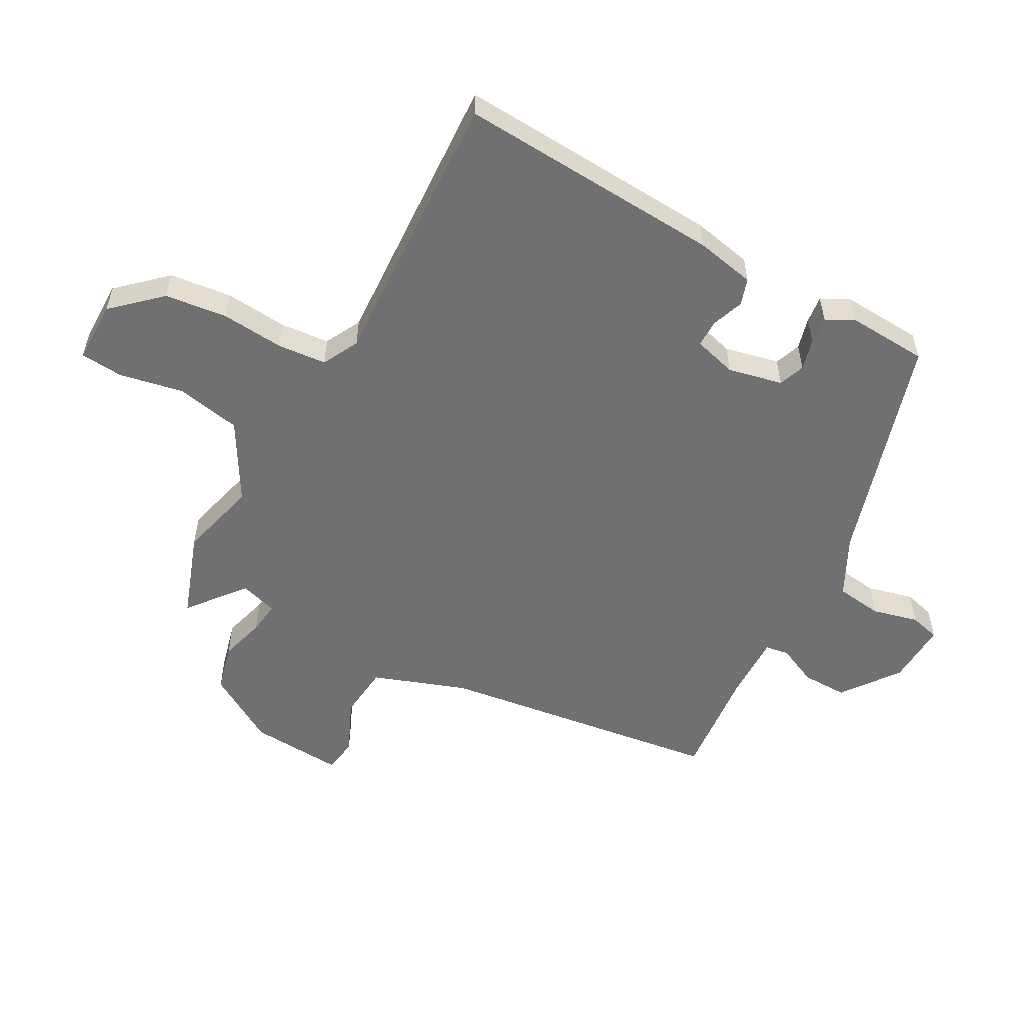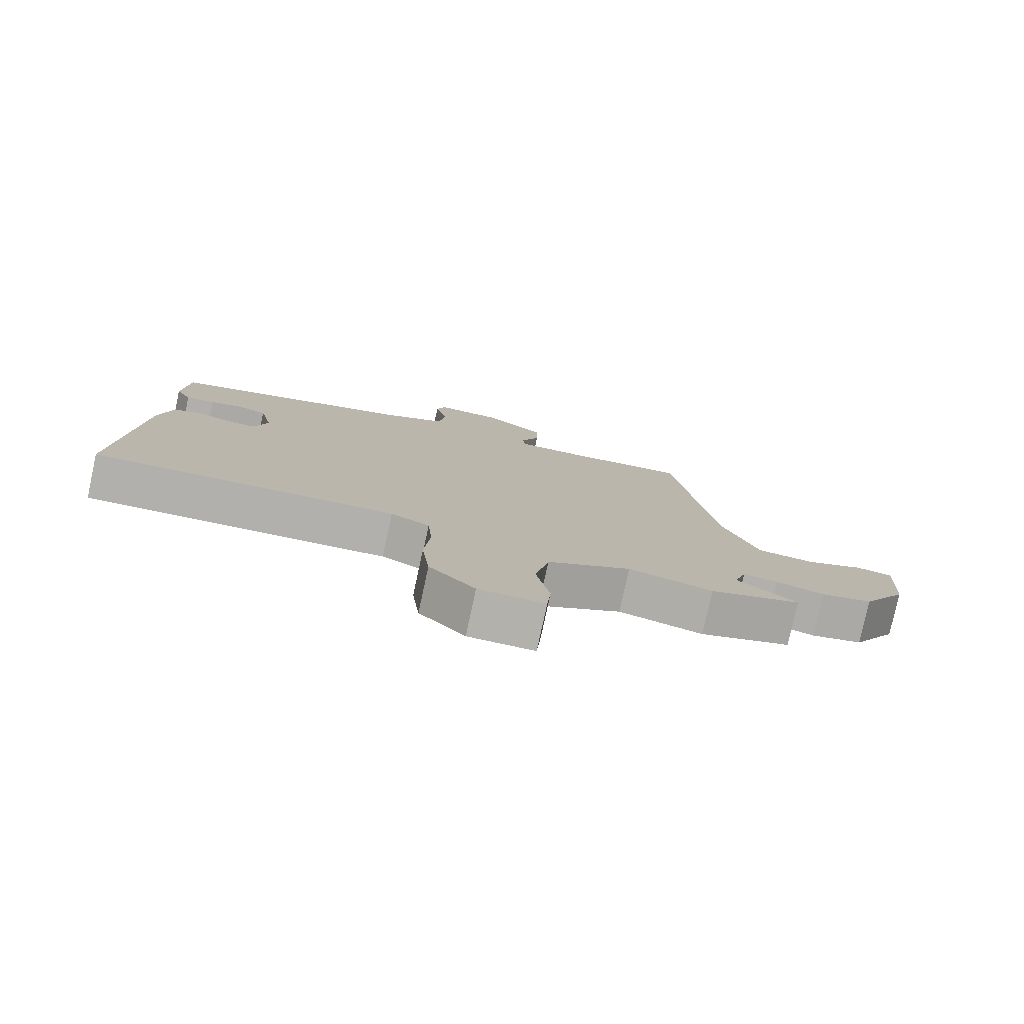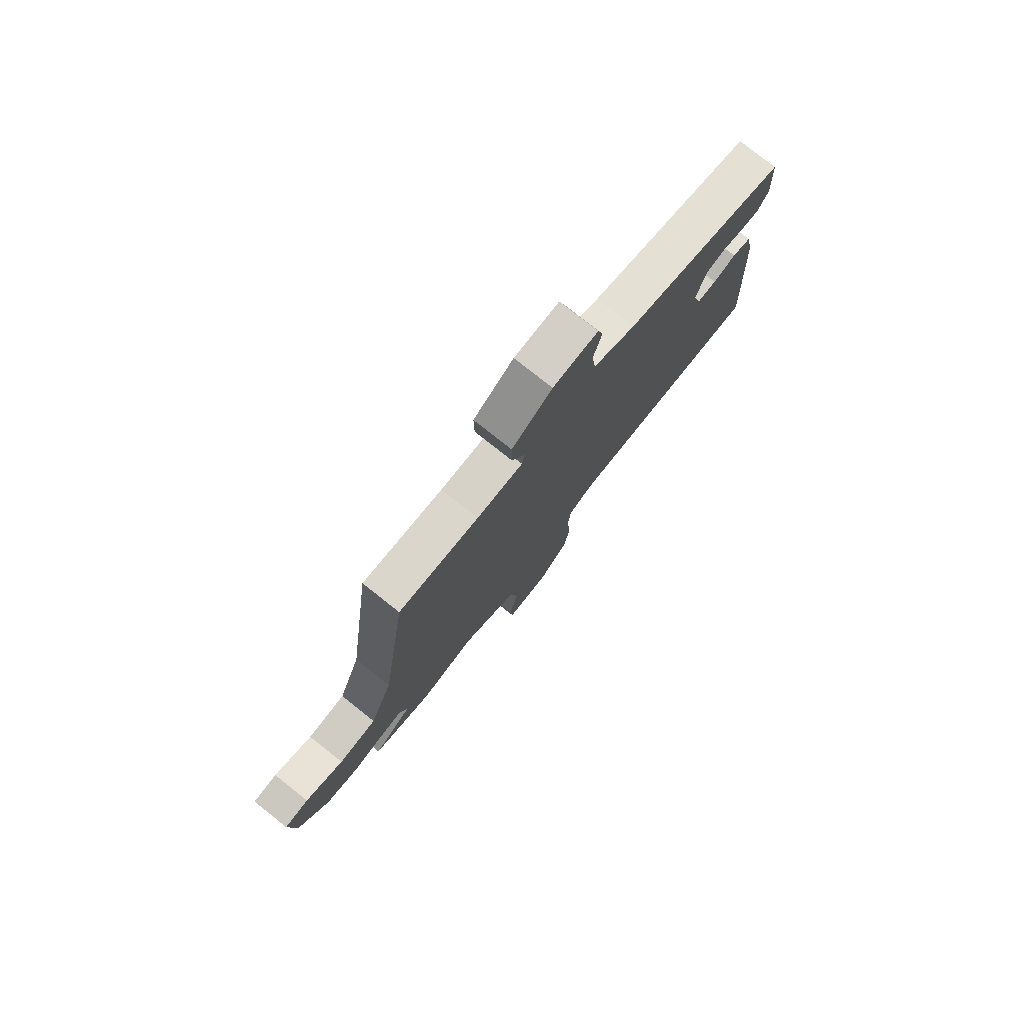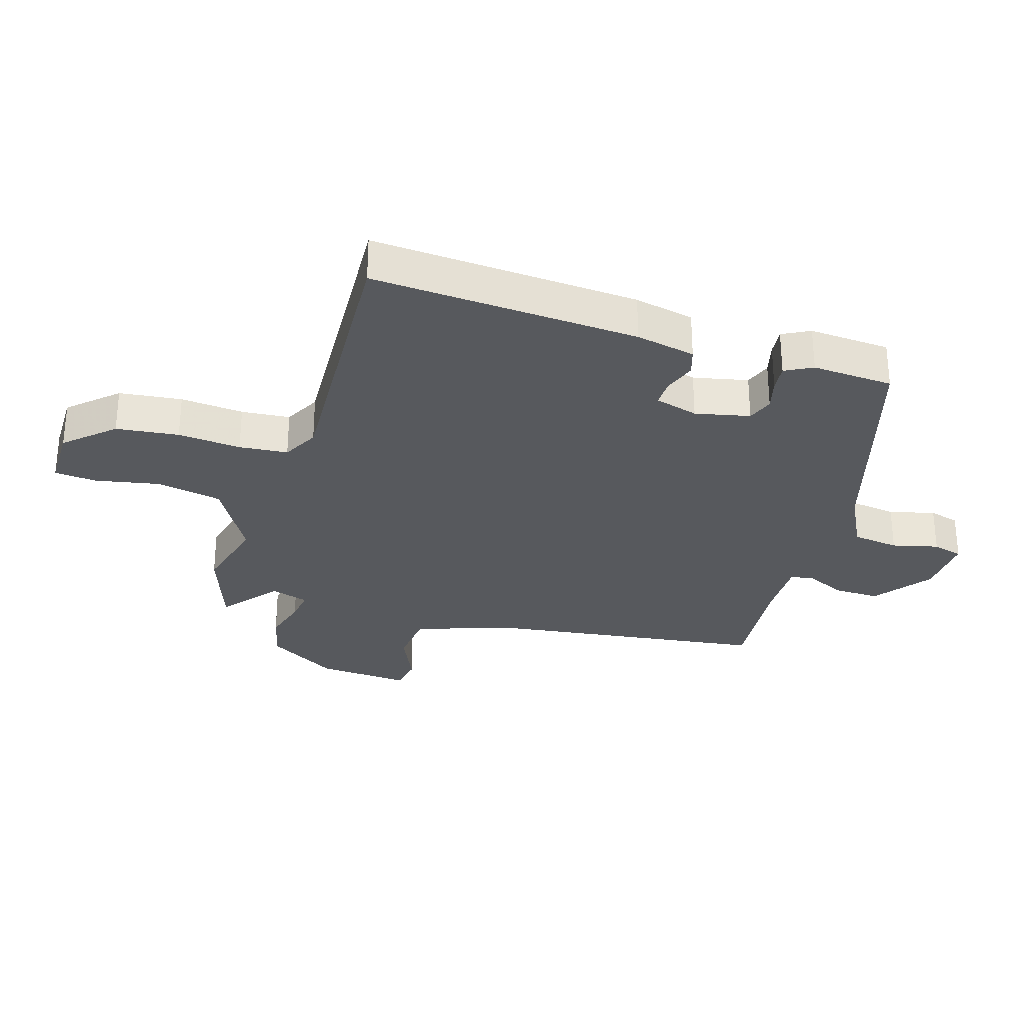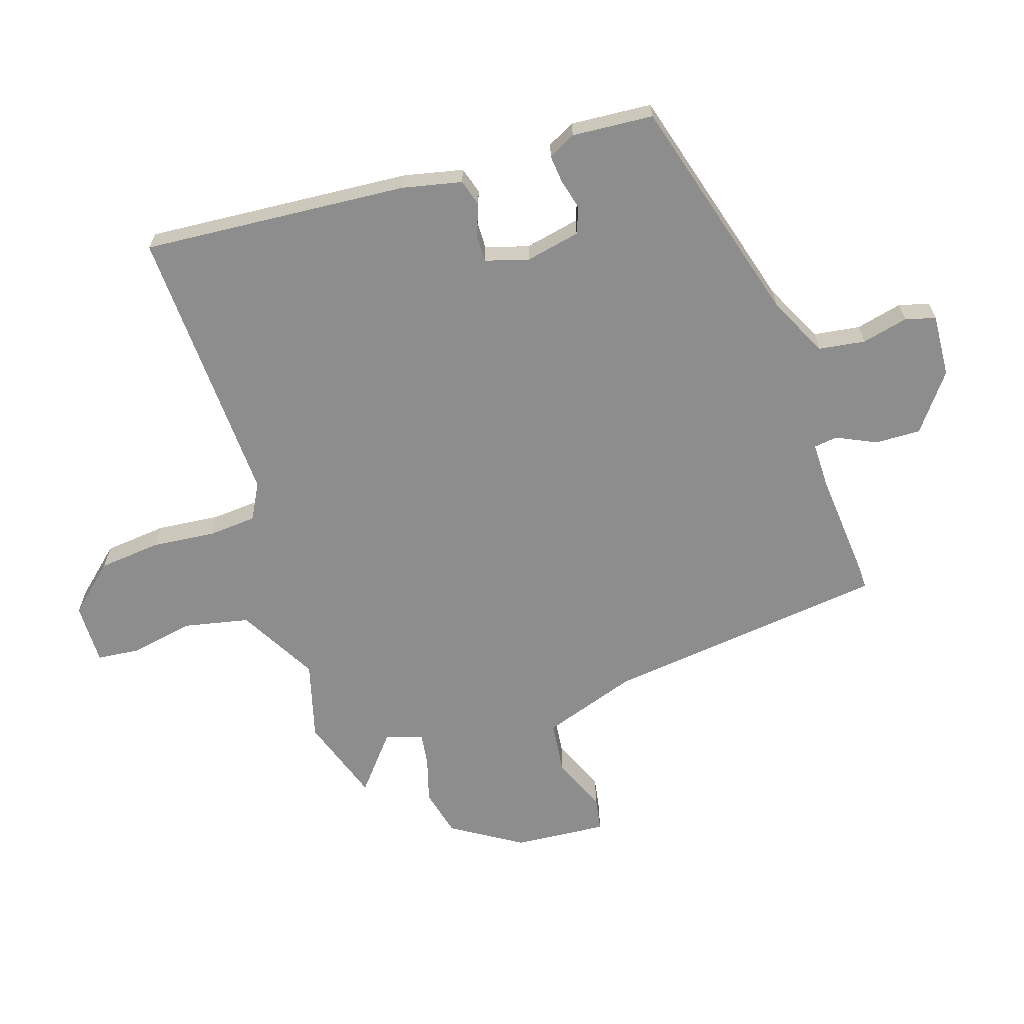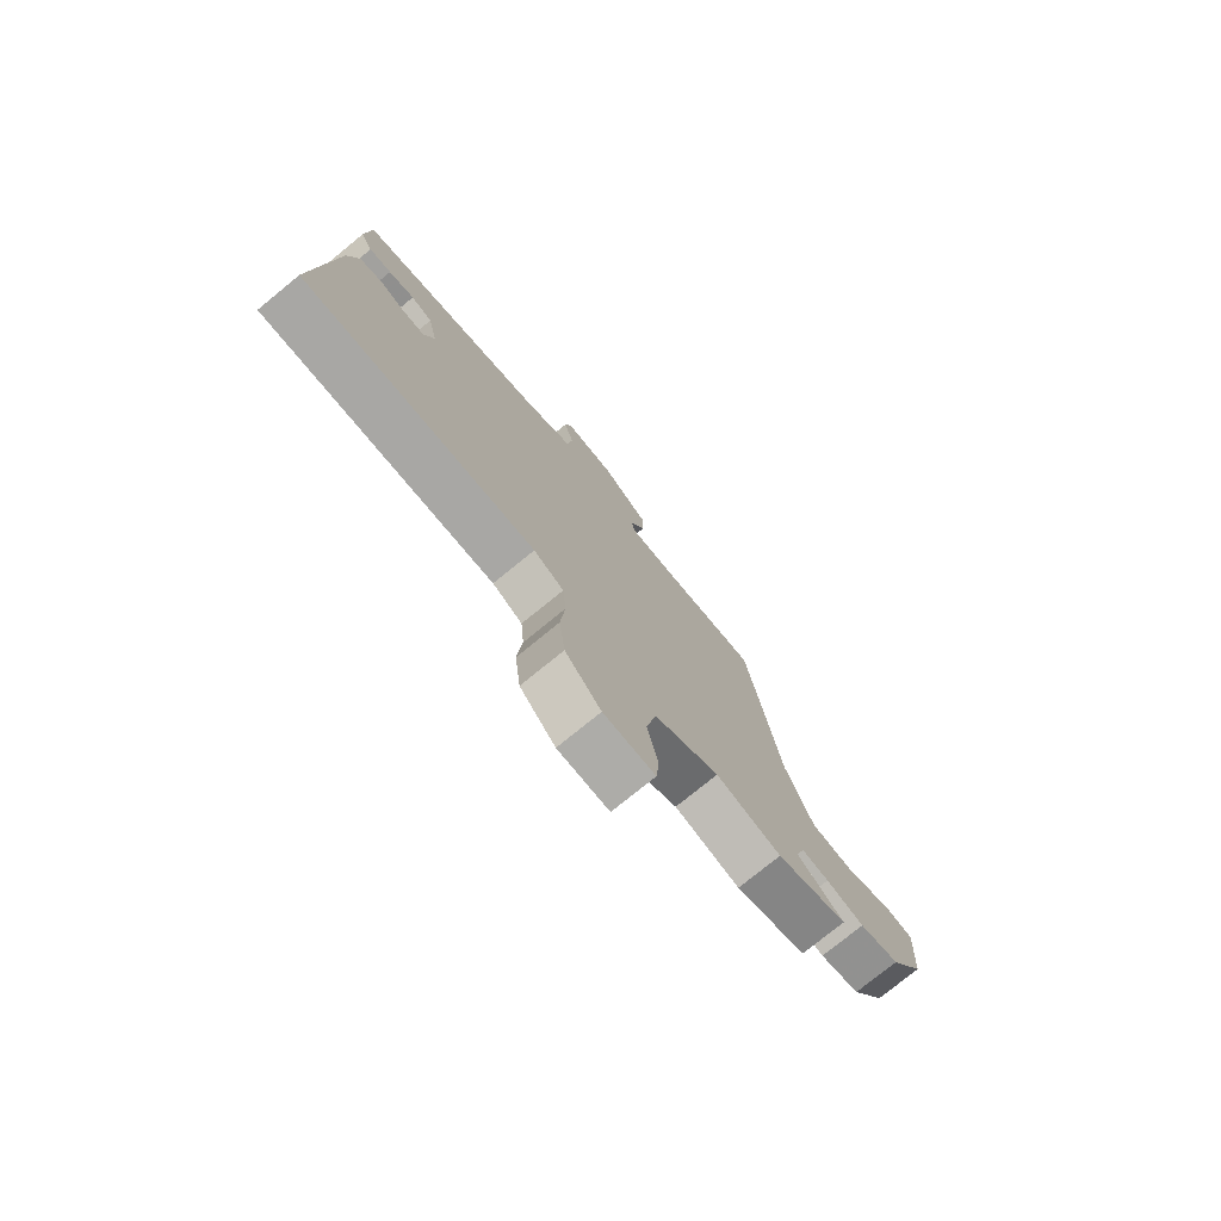
<metadata>
{"format":"obj","ext":"obj","renderer":"f3d","projection":"perspective","resolution":1024,"background":"white","views":[{"elev":-55.0,"azim":-118.7,"up":"+Y"},{"elev":-79.0,"azim":-12.2,"up":"+Z"},{"elev":78.5,"azim":128.4,"up":"+Z"},{"elev":-29.7,"azim":-107.2,"up":"+Y"},{"elev":-64.6,"azim":-72.8,"up":"+Y"},{"elev":-76.7,"azim":-50.8,"up":"+Z"}]}
</metadata>
<code>
v -0.535 0.07 -0.474
v -0.508 0.07 -0.035
v -0.488 0.07 0.063
v -0.444 0.07 0.077
v -0.391 0.07 0.058
v -0.346 0.07 0.058
v -0.326 0.07 0.129
v -0.346 0.07 0.219
v -0.389 0.07 0.235
v -0.441 0.07 0.221
v -0.486 0.07 0.216
v -0.51 0.07 0.261
v -0.502 0.07 0.395
v -0.123 0.07 0.508
v -0.025 0.07 0.558
v -0.015 0.07 0.635
v -0.034 0.07 0.711
v -0.021 0.07 0.761
v 0.083 0.07 0.756
v 0.176 0.07 0.687
v 0.175 0.07 0.612
v 0.145 0.07 0.546
v 0.151 0.07 0.507
v 0.258 0.07 0.509
v 0.444 0.07 0.527
v 0.507 0.07 0.06
v 0.562 0.07 -0.095
v 0.651 0.07 -0.104
v 0.74 0.07 -0.064
v 0.797 0.07 -0.073
v 0.787 0.07 -0.227
v 0.717 0.07 -0.343
v 0.638 0.07 -0.363
v 0.563 0.07 -0.342
v 0.509 0.07 -0.335
v 0.49 0.07 -0.397
v 0.582 0.07 -0.471
v 0.44 0.07 -0.521
v 0.31 0.07 -0.487
v 0.18 0.07 -0.562
v 0.159 0.07 -0.669
v 0.18 0.07 -0.775
v 0.174 0.07 -0.845
v 0.072 0.07 -0.845
v 0.001 0.07 -0.768
v -0.011 0.07 -0.665
v -0.002 0.07 -0.561
v -0.009 0.07 -0.481
v -0.069 0.07 -0.45
v -0.535 0 -0.474
v -0.508 0 -0.035
v -0.488 0 0.063
v -0.444 0 0.077
v -0.391 0 0.058
v -0.346 0 0.058
v -0.326 0 0.129
v -0.346 0 0.219
v -0.389 0 0.235
v -0.441 0 0.221
v -0.486 0 0.216
v -0.51 0 0.261
v -0.502 0 0.395
v -0.123 0 0.508
v -0.025 0 0.558
v -0.015 0 0.635
v -0.034 0 0.711
v -0.021 0 0.761
v 0.083 0 0.756
v 0.176 0 0.687
v 0.175 0 0.612
v 0.145 0 0.546
v 0.151 0 0.507
v 0.258 0 0.509
v 0.444 0 0.527
v 0.507 0 0.06
v 0.562 0 -0.095
v 0.651 0 -0.104
v 0.74 0 -0.064
v 0.797 0 -0.073
v 0.787 0 -0.227
v 0.717 0 -0.343
v 0.638 0 -0.363
v 0.563 0 -0.342
v 0.509 0 -0.335
v 0.49 0 -0.397
v 0.582 0 -0.471
v 0.44 0 -0.521
v 0.31 0 -0.487
v 0.18 0 -0.562
v 0.159 0 -0.669
v 0.18 0 -0.775
v 0.174 0 -0.845
v 0.072 0 -0.845
v 0.001 0 -0.768
v -0.011 0 -0.665
v -0.002 0 -0.561
v -0.009 0 -0.481
v -0.069 0 -0.45
f 45 46 47
f 44 45 47
f 43 44 47
f 42 43 47
f 41 42 47
f 40 41 47 48
f 39 40 48 49
f 36 37 38 39
f 35 36 39 49
f 32 33 34
f 31 32 34
f 30 31 34
f 29 30 34
f 28 29 34
f 27 28 34 35
f 49 1 2
f 35 49 2
f 27 35 2
f 26 27 2
f 20 21 22
f 19 20 22
f 18 19 22
f 17 18 22
f 16 17 22
f 15 16 22 23
f 14 15 23
f 13 14 23
f 12 13 23
f 11 12 23
f 10 11 23
f 9 10 23
f 8 9 23 24
f 2 3 4 5
f 2 5 6
f 26 2 6
f 24 25 26
f 8 24 26
f 7 8 26
f 6 7 26
f 96 95 94
f 96 94 93
f 96 93 92
f 96 92 91
f 96 91 90
f 97 96 90 89
f 98 97 89 88
f 88 87 86 85
f 98 88 85 84
f 83 82 81
f 83 81 80
f 83 80 79
f 83 79 78
f 83 78 77
f 84 83 77 76
f 51 50 98
f 51 98 84
f 51 84 76
f 51 76 75
f 71 70 69
f 71 69 68
f 71 68 67
f 71 67 66
f 71 66 65
f 72 71 65 64
f 72 64 63
f 72 63 62
f 72 62 61
f 72 61 60
f 72 60 59
f 72 59 58
f 73 72 58 57
f 54 53 52 51
f 55 54 51
f 55 51 75
f 75 74 73
f 75 73 57
f 75 57 56
f 75 56 55
f 1 50 51 2
f 2 51 52 3
f 3 52 53 4
f 4 53 54 5
f 5 54 55 6
f 6 55 56 7
f 7 56 57 8
f 8 57 58 9
f 9 58 59 10
f 10 59 60 11
f 11 60 61 12
f 12 61 62 13
f 13 62 63 14
f 14 63 64 15
f 15 64 65 16
f 16 65 66 17
f 17 66 67 18
f 18 67 68 19
f 19 68 69 20
f 20 69 70 21
f 21 70 71 22
f 22 71 72 23
f 23 72 73 24
f 24 73 74 25
f 25 74 75 26
f 26 75 76 27
f 27 76 77 28
f 28 77 78 29
f 29 78 79 30
f 30 79 80 31
f 31 80 81 32
f 32 81 82 33
f 33 82 83 34
f 34 83 84 35
f 35 84 85 36
f 36 85 86 37
f 37 86 87 38
f 38 87 88 39
f 39 88 89 40
f 40 89 90 41
f 41 90 91 42
f 42 91 92 43
f 43 92 93 44
f 44 93 94 45
f 45 94 95 46
f 46 95 96 47
f 47 96 97 48
f 48 97 98 49
f 49 98 50 1

</code>
